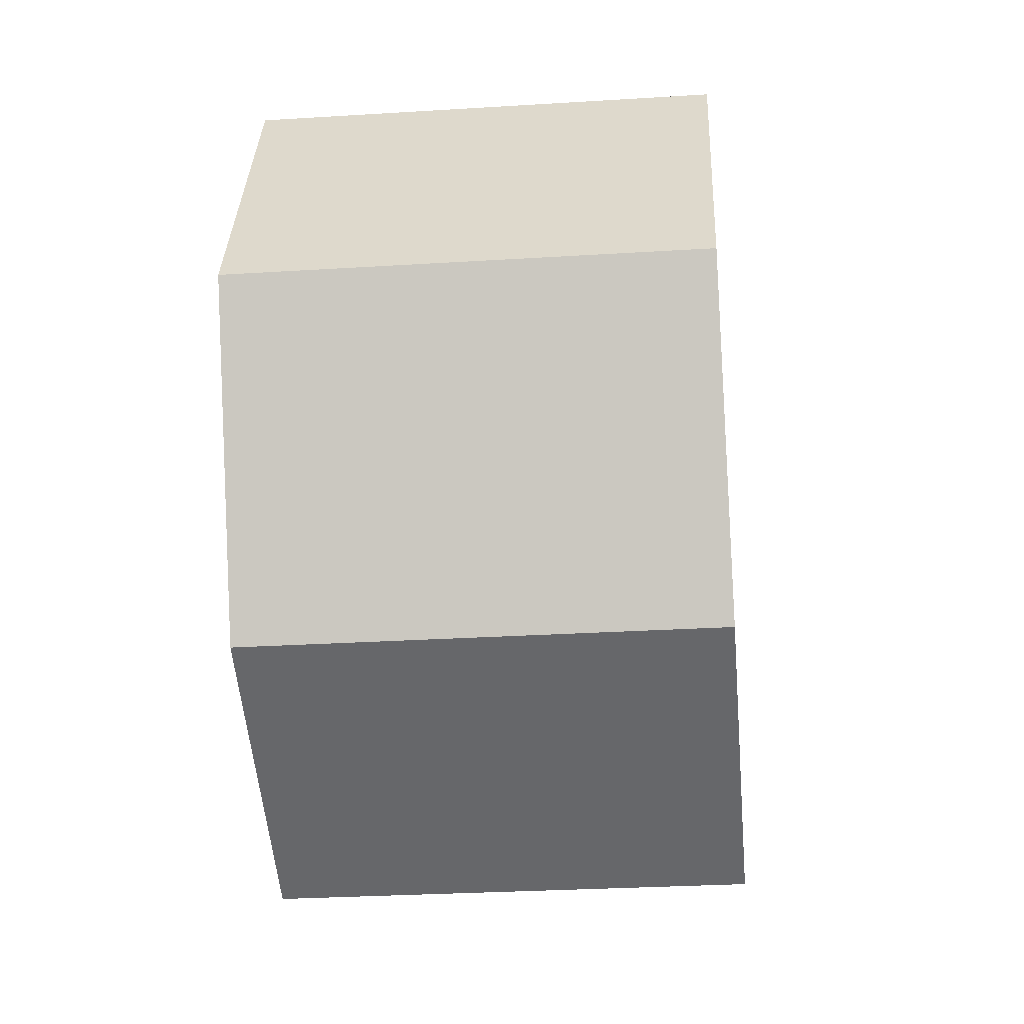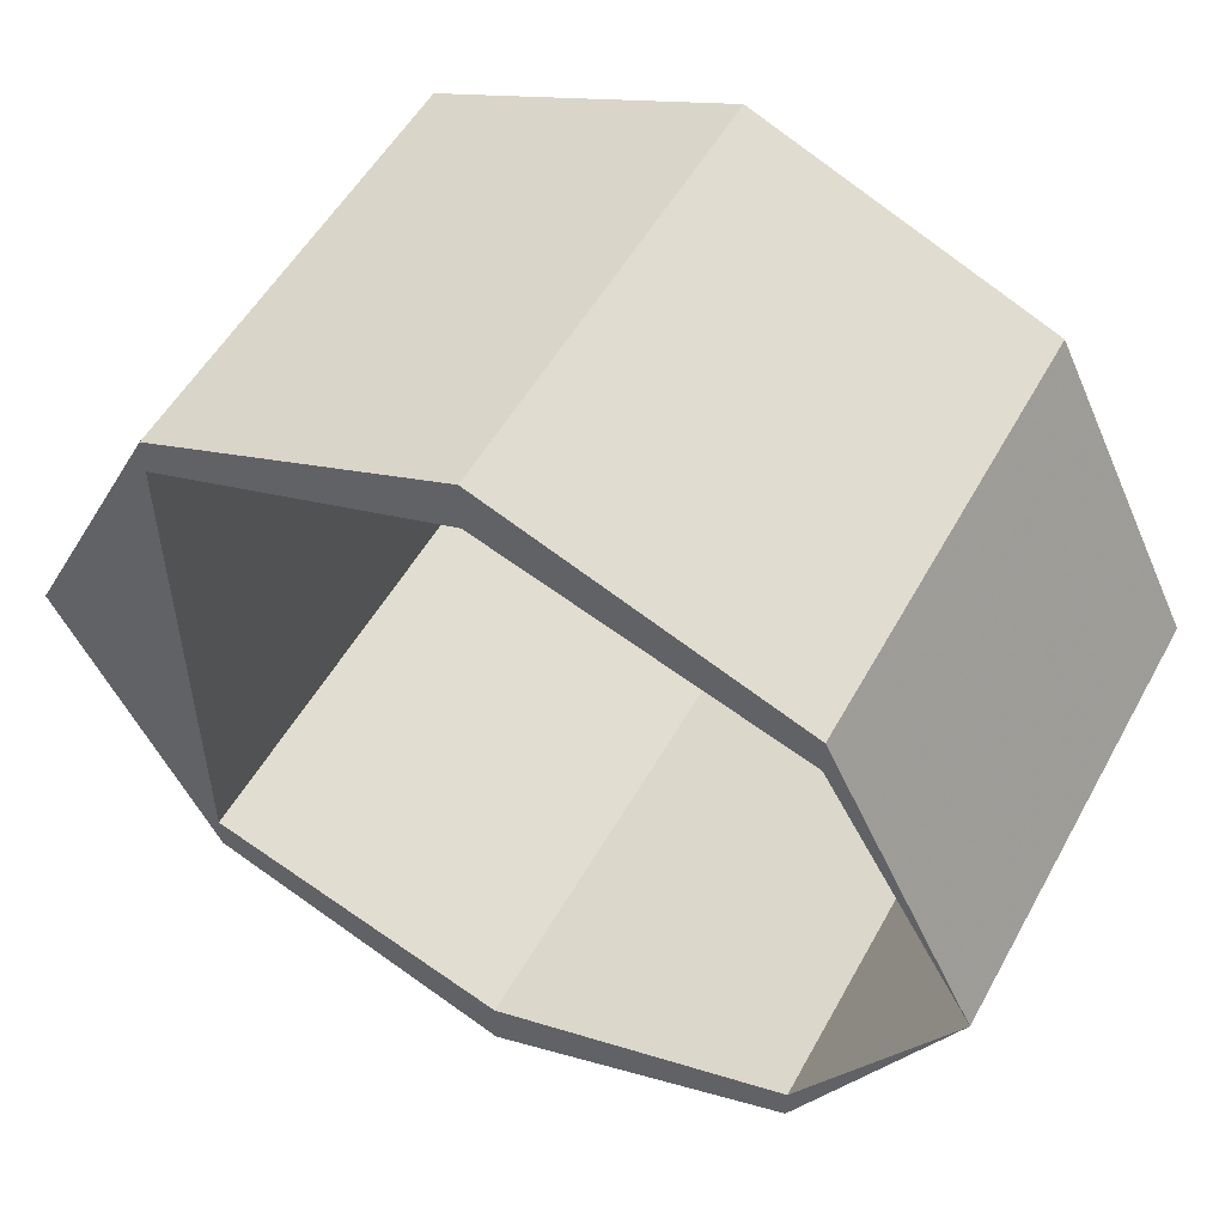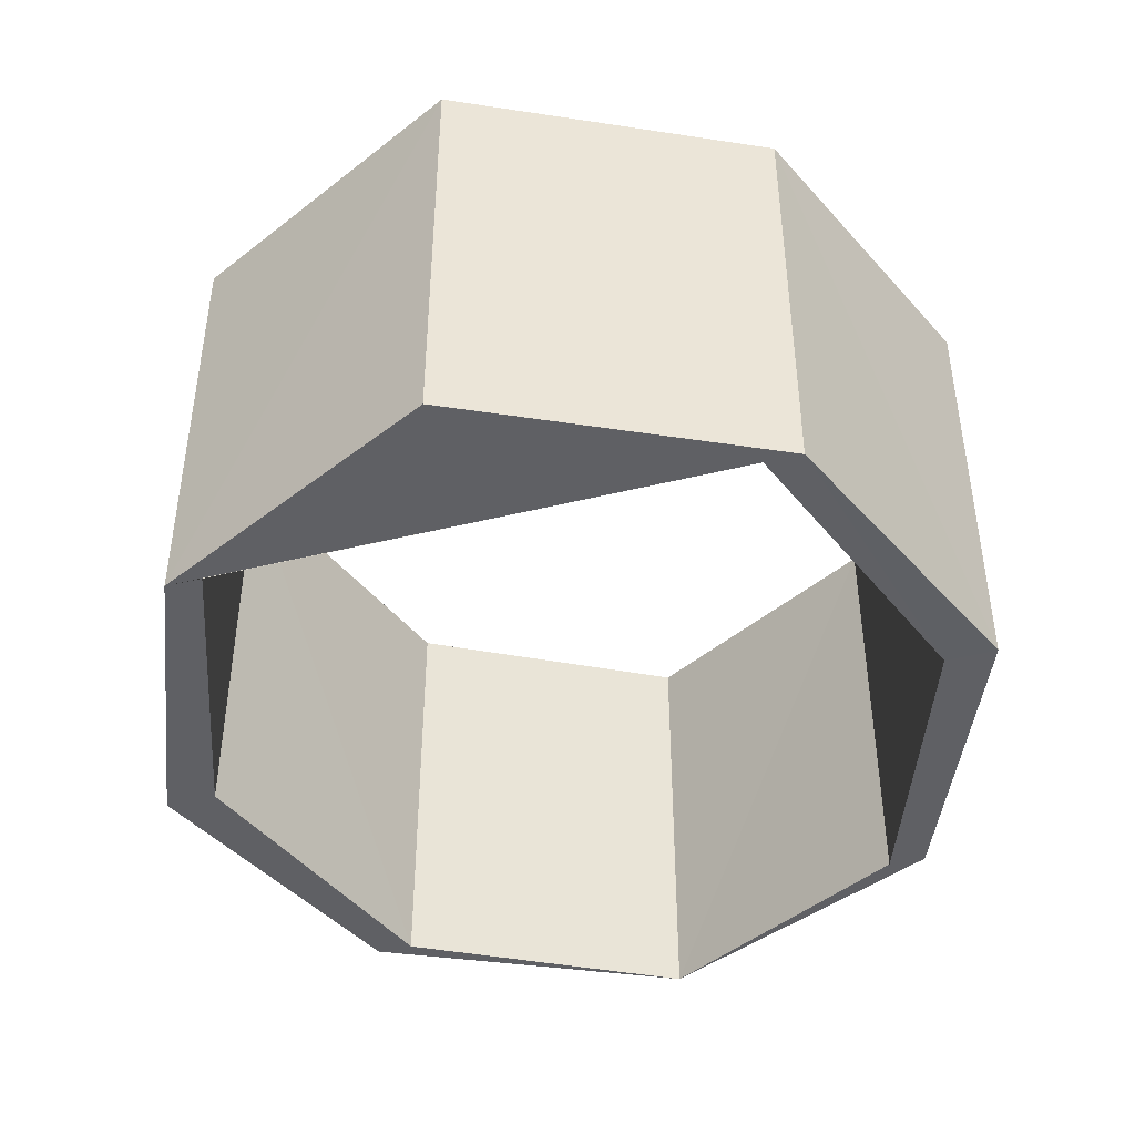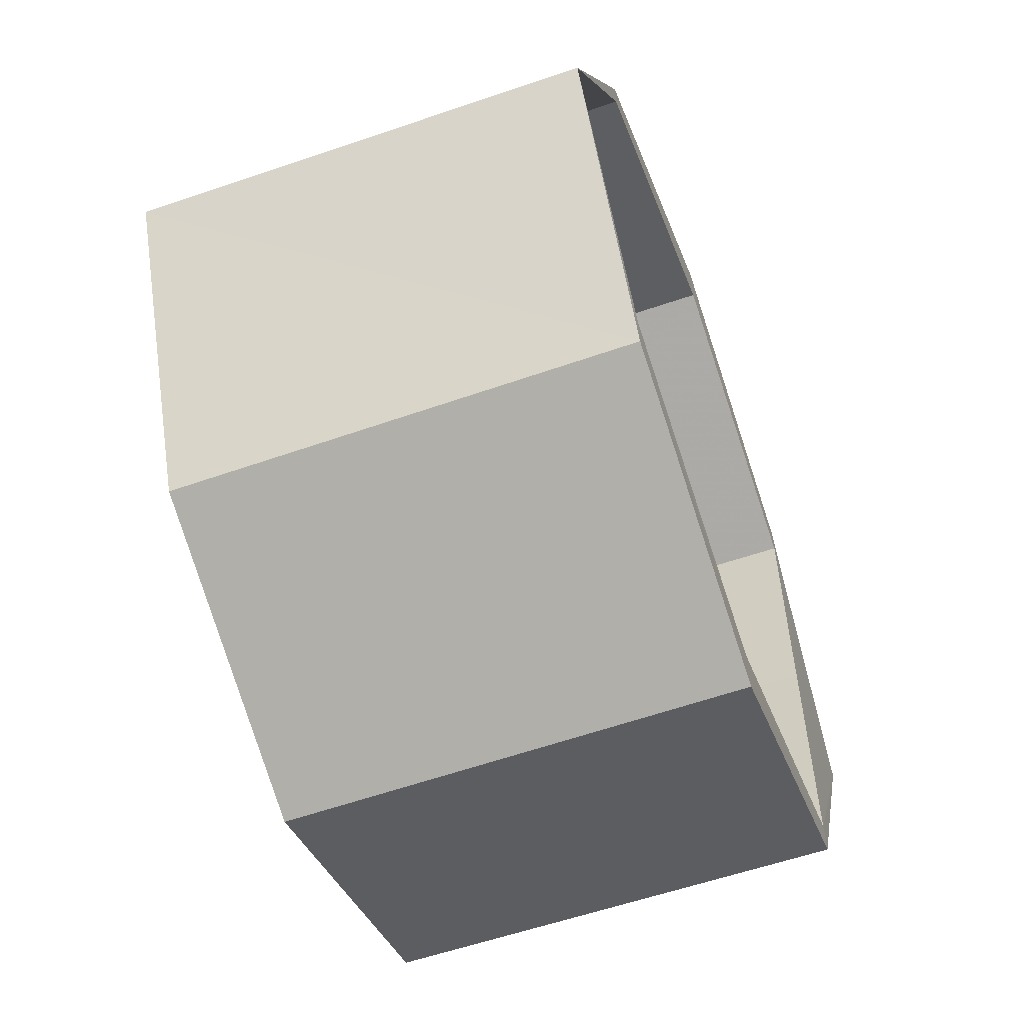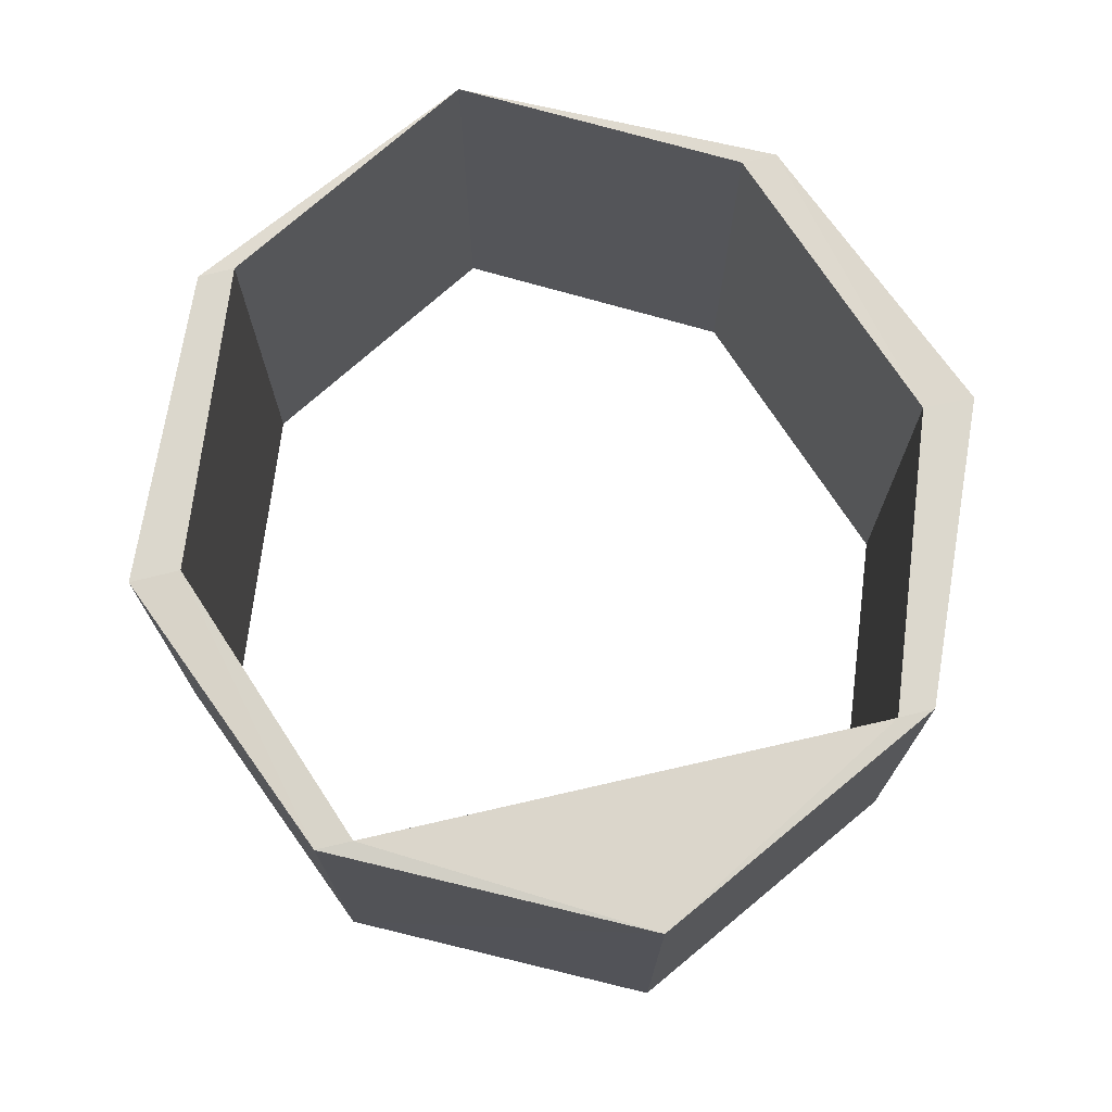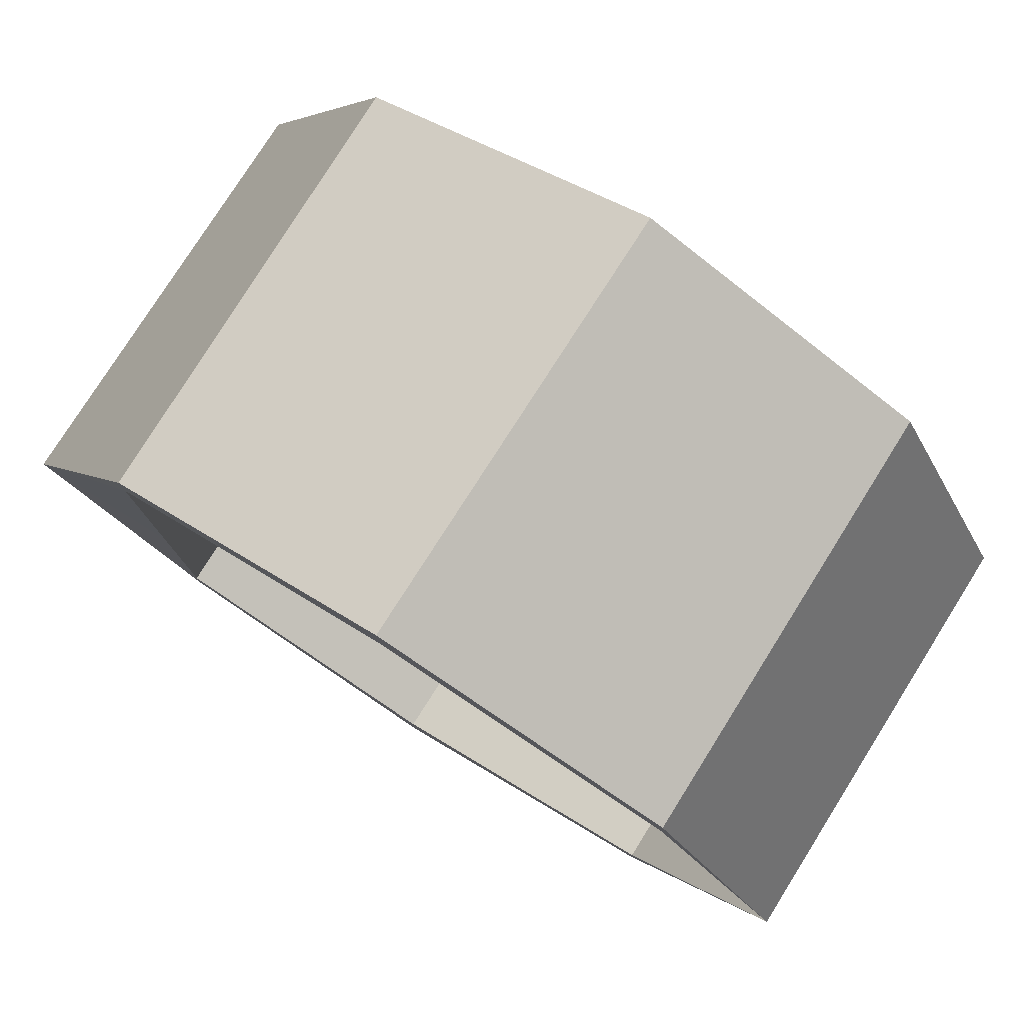
<metadata>
{"format":"obj","ext":"obj","renderer":"f3d","projection":"perspective","resolution":1024,"background":"white","views":[{"elev":-30.0,"azim":-84.6,"up":"+Z"},{"elev":53.8,"azim":-151.4,"up":"+Z"},{"elev":-44.1,"azim":106.1,"up":"+Y"},{"elev":-58.8,"azim":-70.2,"up":"+Z"},{"elev":72.7,"azim":77.0,"up":"+Y"},{"elev":79.4,"azim":-147.6,"up":"+Z"}]}
</metadata>
<code>
o 6785
v 2212 1879 13.93
v 2212 1879 13.93
v 2212 1879 13.93
v 2212 1879 13.93
v 2212 1879 13.93
v 2212 1879 13.93
v 2212 1879 13.93
v 2212 1879 13.93
v 2212 1879 13.93
v 2212 1879 13.94
v 2212 1879 13.95
v 2212 1879 13.95
v 2212 1879 13.97
v 2212 1879 13.94
v 2212 1879 13.98
v 2212 1879 13.98
v 2212 1879 13.93
v 2212 1879 13.93
v 2212 1879 13.94
v 2212 1879 13.95
v 2212 1879 13.98
v 2212 1879 13.98
v 2212 1879 13.93
v 2212 1879 13.94
v 2212 1879 13.95
v 2212 1879 13.93
v 2212 1879 13.97
v 2212 1879 13.97
v 2212 1879 13.93
v 2212 1879 13.93
v 2212 1879 13.93
v 2212 1879 13.94
v 2212 1879 13.93
v 2212 1879 13.93
v 2212 1879 13.93
v 2212 1879 13.93
v 2212 1879 13.93
v 2212 1879 13.95
v 2212 1879 13.95
v 2212 1879 13.95
v 2212 1879 13.94
v 2212 1879 13.95
v 2212 1879 13.98
v 2212 1879 13.98
v 2212 1879 13.97
v 2212 1879 13.98
v 2212 1879 13.97
v 2212 1879 13.98
v 2212 1879 13.98
v 2212 1879 13.98
v 2212 1879 13.97
v 2212 1879 13.98
v 2212 1879 13.98
v 2212 1879 13.98
v 2212 1879 13.98
v 2212 1879 13.95
v 2212 1879 13.97
v 2212 1879 13.95
v 2212 1879 13.95
v 2212 1879 13.94
v 2212 1879 13.94
v 2212 1879 13.93
v 2212 1879 13.93
v 2212 1879 13.94
v 2212 1879 13.94
v 2212 1879 13.95
v 2212 1879 13.95
v 2212 1879 13.97
v 2212 1879 13.98
v 2212 1879 13.98
v 2212 1879 13.93
v 2212 1879 13.95
v 2212 1879 13.98
v 2212 1879 13.98
v 2212 1879 13.98
v 2212 1879 13.97
v 2212 1879 13.98
v 2212 1879 13.97
v 2212 1879 13.95
v 2212 1879 13.98
v 2212 1879 13.98
v 2212 1879 13.98
v 2212 1879 13.98
v 2212 1879 13.98
v 2212 1879 13.95
v 2212 1879 13.97
v 2212 1879 13.95
v 2212 1879 13.94
v 2212 1879 13.95
f 1 2 3
f 3 4 1
f 5 6 3
f 2 7 8
f 4 9 10
f 11 7 12
f 11 13 12
f 5 14 12
f 15 13 16
f 17 18 14
f 19 20 14
f 21 20 22
f 23 19 24
f 17 25 26
f 27 25 28
f 29 17 30
f 30 31 29
f 32 31 23
f 23 33 32
f 31 34 35
f 36 37 29
f 32 38 39
f 38 34 40
f 36 41 42
f 43 40 44
f 45 43 46
f 46 47 45
f 42 47 48
f 49 43 48
f 48 50 49
f 51 50 46
f 52 53 49
f 50 54 55
f 47 56 57
f 58 54 59
f 58 60 59
f 61 26 59
f 62 63 61
f 61 2 62
f 62 64 65
f 64 66 10
f 67 10 66
f 67 66 68
f 56 68 66
f 69 68 70
f 64 71 72
f 4 72 71
f 56 72 73
f 67 73 72
f 74 73 75
f 76 74 77
f 77 27 78
f 78 21 77
f 79 80 78
f 81 21 82
f 82 74 81
f 83 84 81
f 85 86 82
f 87 88 89

</code>
